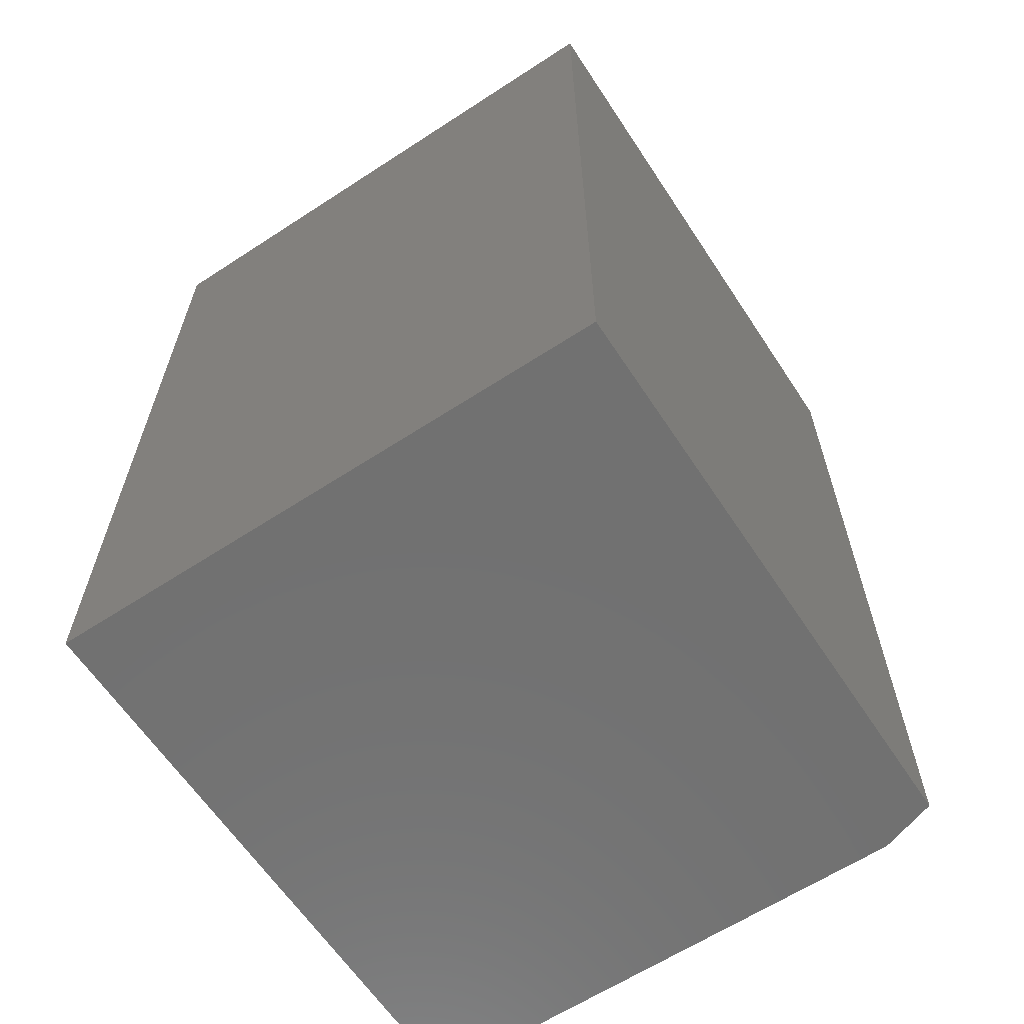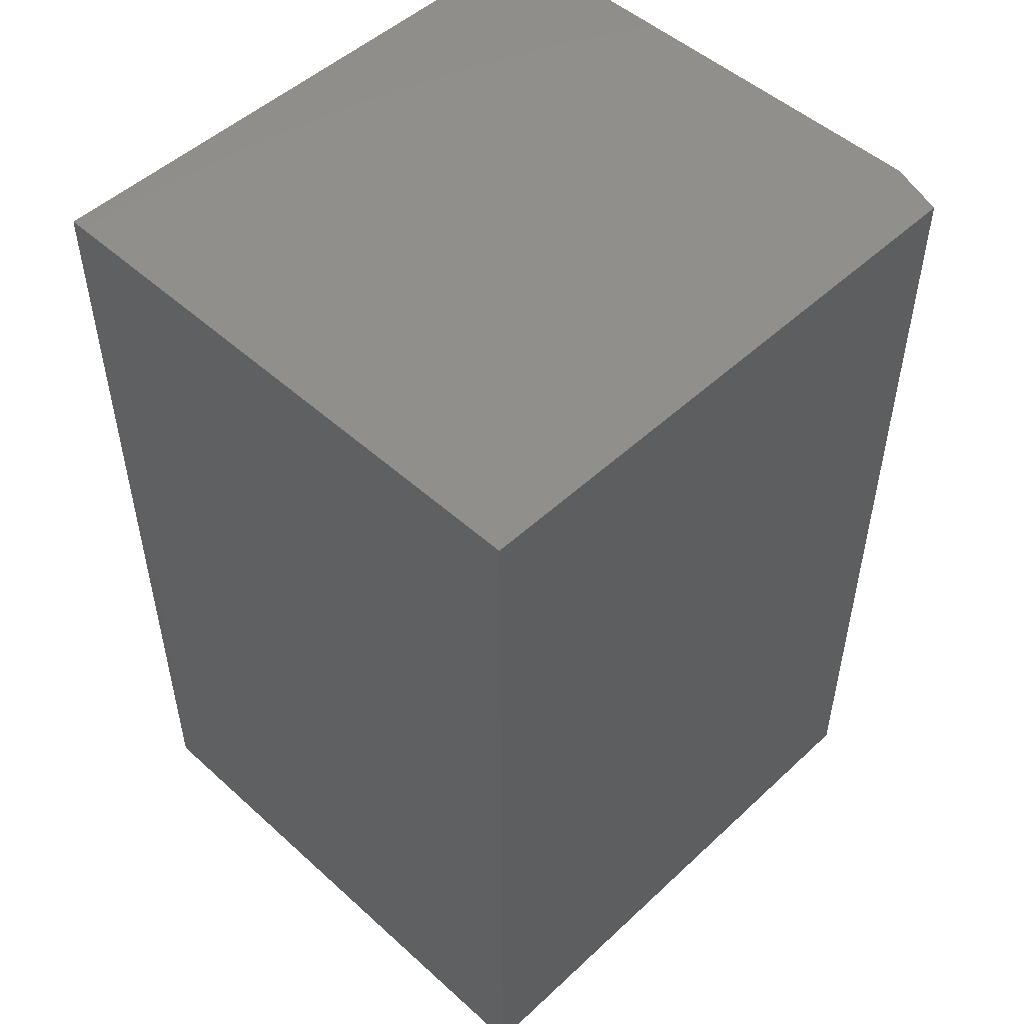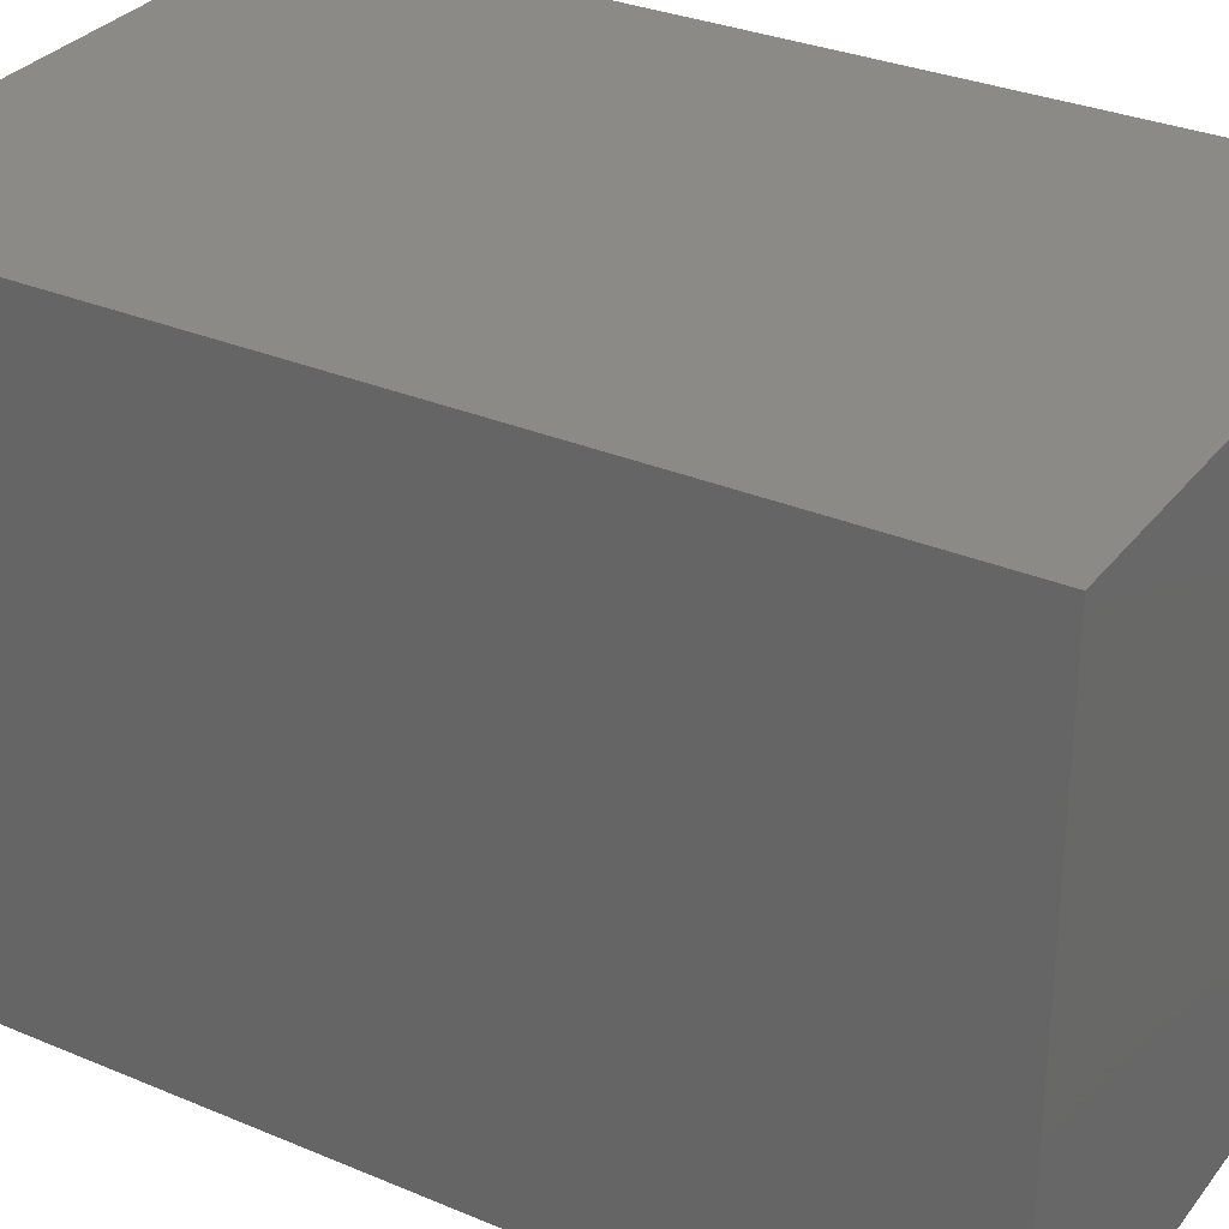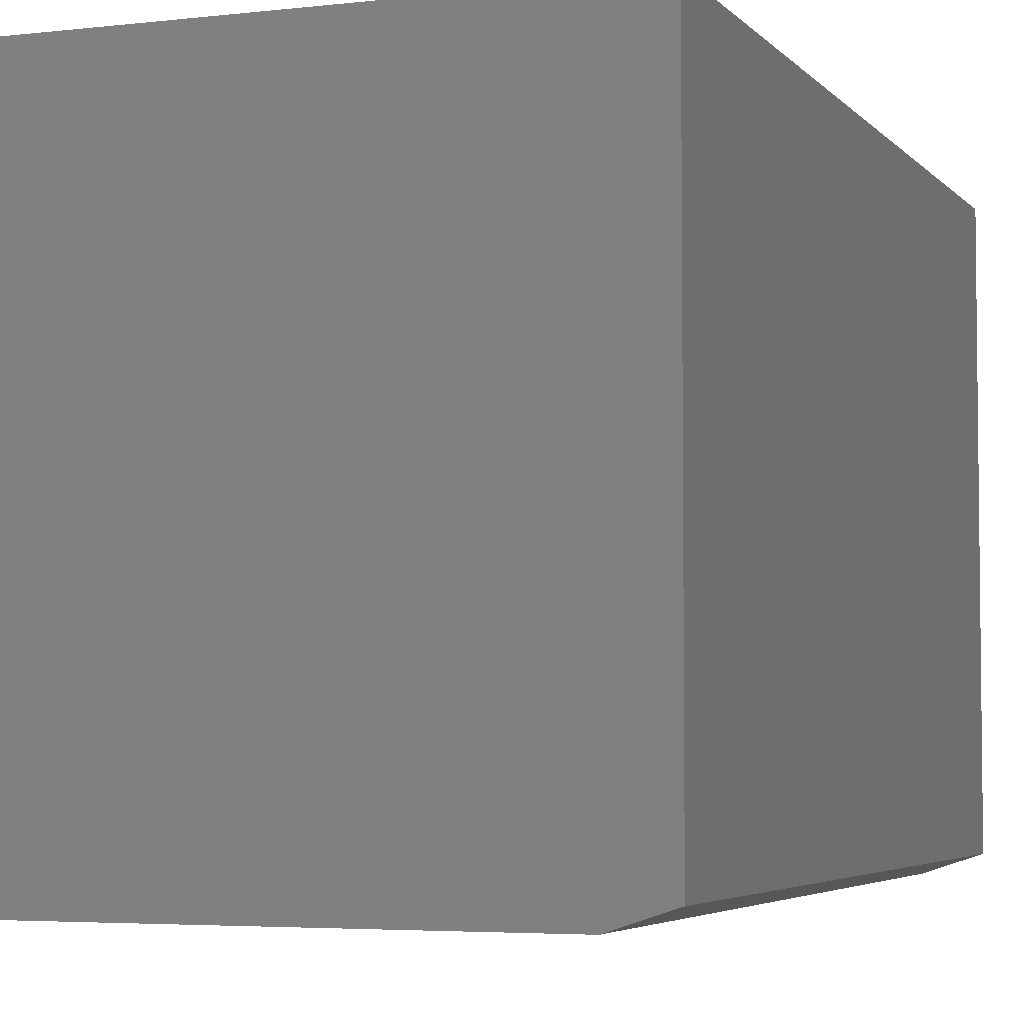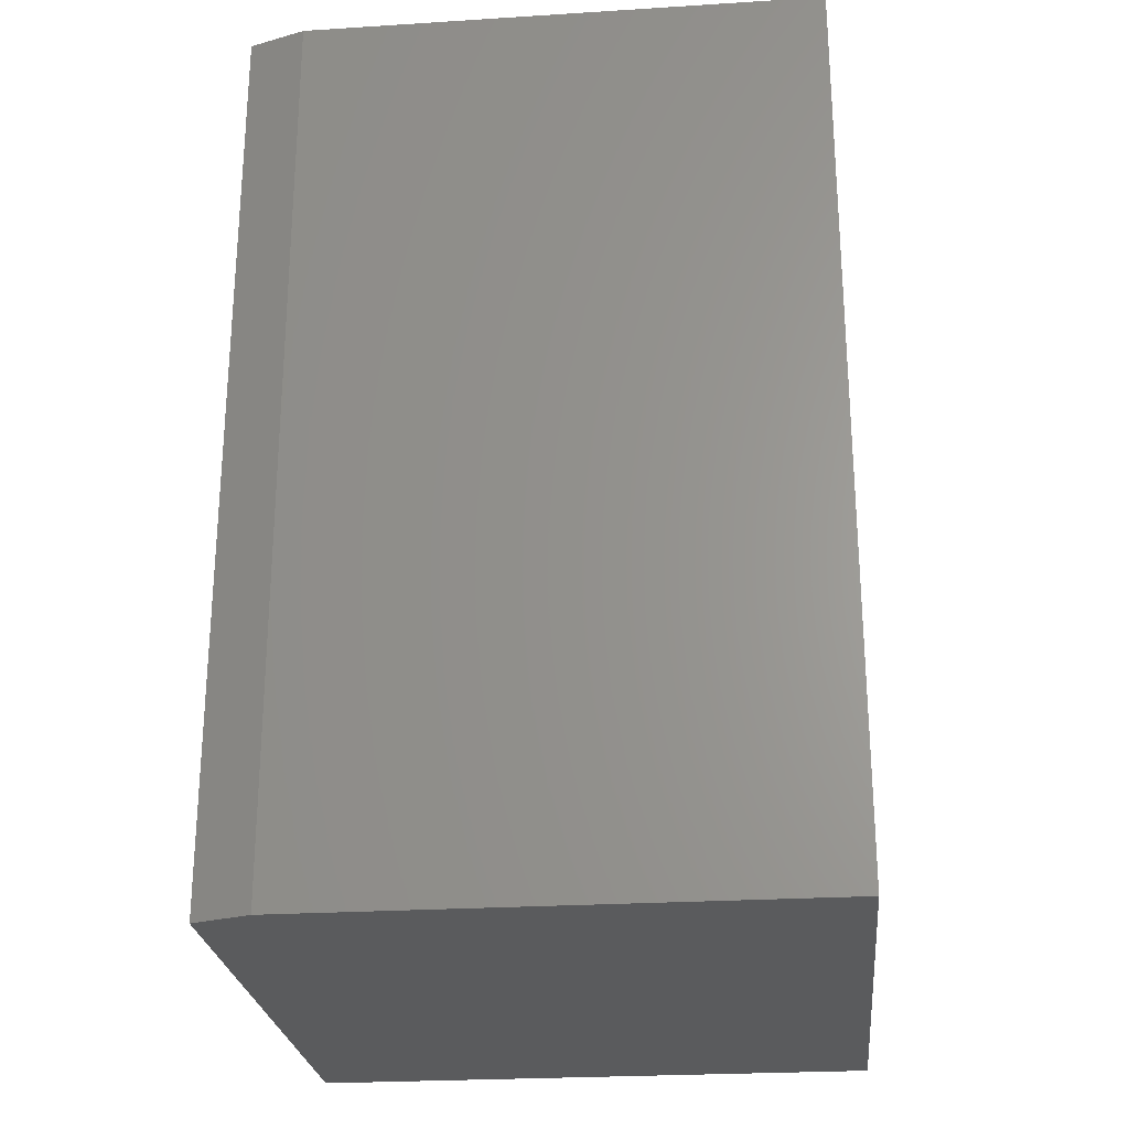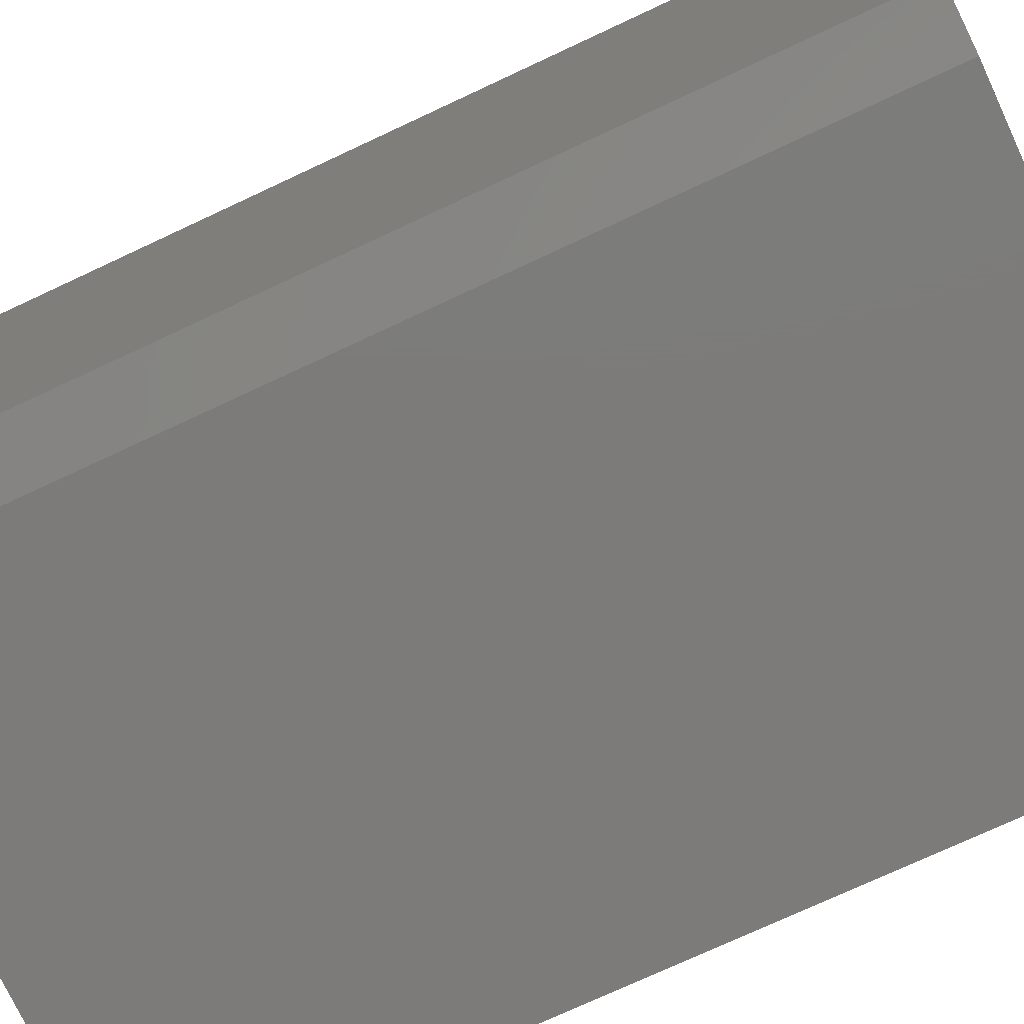
<metadata>
{"format":"stl","ext":"stl","renderer":"f3d","projection":"perspective","resolution":1024,"background":"white","views":[{"elev":-62.9,"azim":-146.6,"up":"+Z"},{"elev":50.3,"azim":-135.4,"up":"+Z"},{"elev":31.3,"azim":-59.0,"up":"+Y"},{"elev":-4.4,"azim":-159.3,"up":"+Y"},{"elev":-25.3,"azim":5.8,"up":"+Z"},{"elev":-74.9,"azim":-65.0,"up":"+Y"}]}
</metadata>
<code>
# stl→obj: 10 verts, 16 faces
v 0.1184 0.1263 0.375
v -0.1184 0.1263 0.375
v 0.1184 -0.1263 0.375
v -0.1184 -0.1185 0.375
v -0.09498 -0.1263 0.375
v -0.09498 -0.1263 0
v -0.1184 -0.1185 0
v 0.1184 -0.1263 0
v -0.1184 0.1263 0
v 0.1184 0.1263 0
f 1 2 3
f 3 2 4
f 3 4 5
f 6 7 8
f 8 7 9
f 8 9 10
f 9 7 2
f 2 7 4
f 6 8 5
f 5 8 3
f 4 7 5
f 5 7 6
f 10 9 1
f 1 9 2
f 8 10 3
f 3 10 1

</code>
